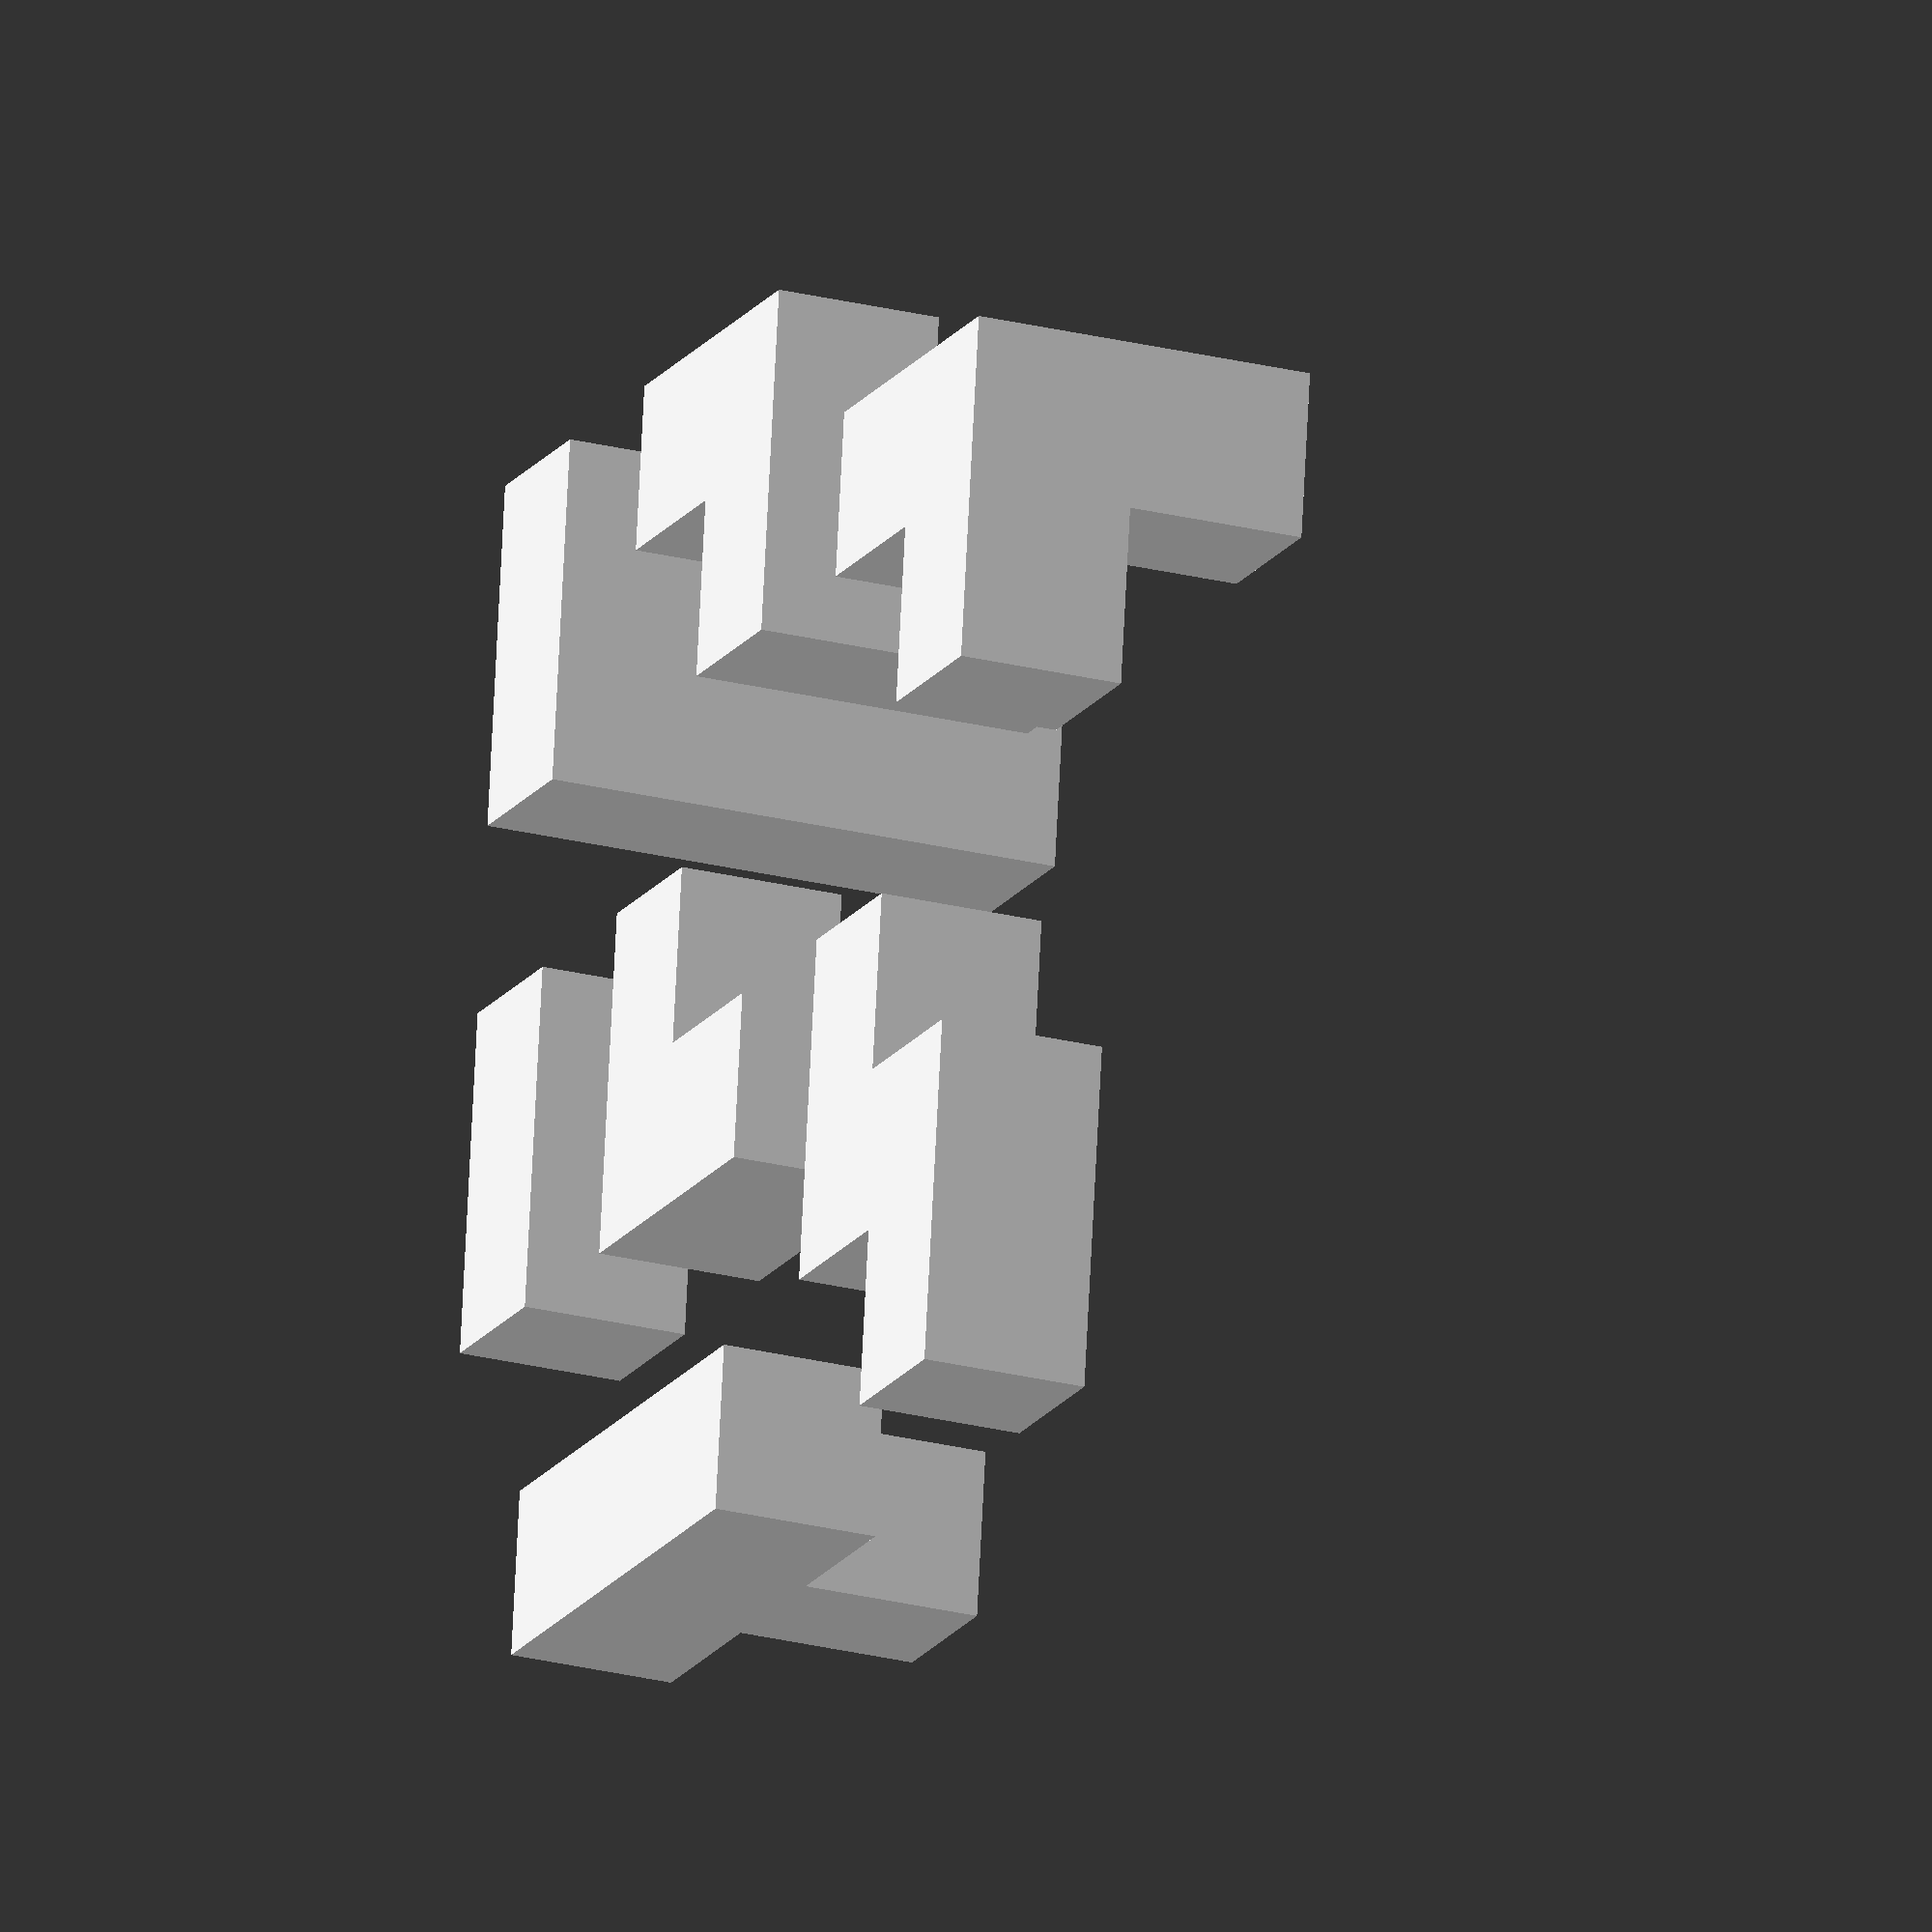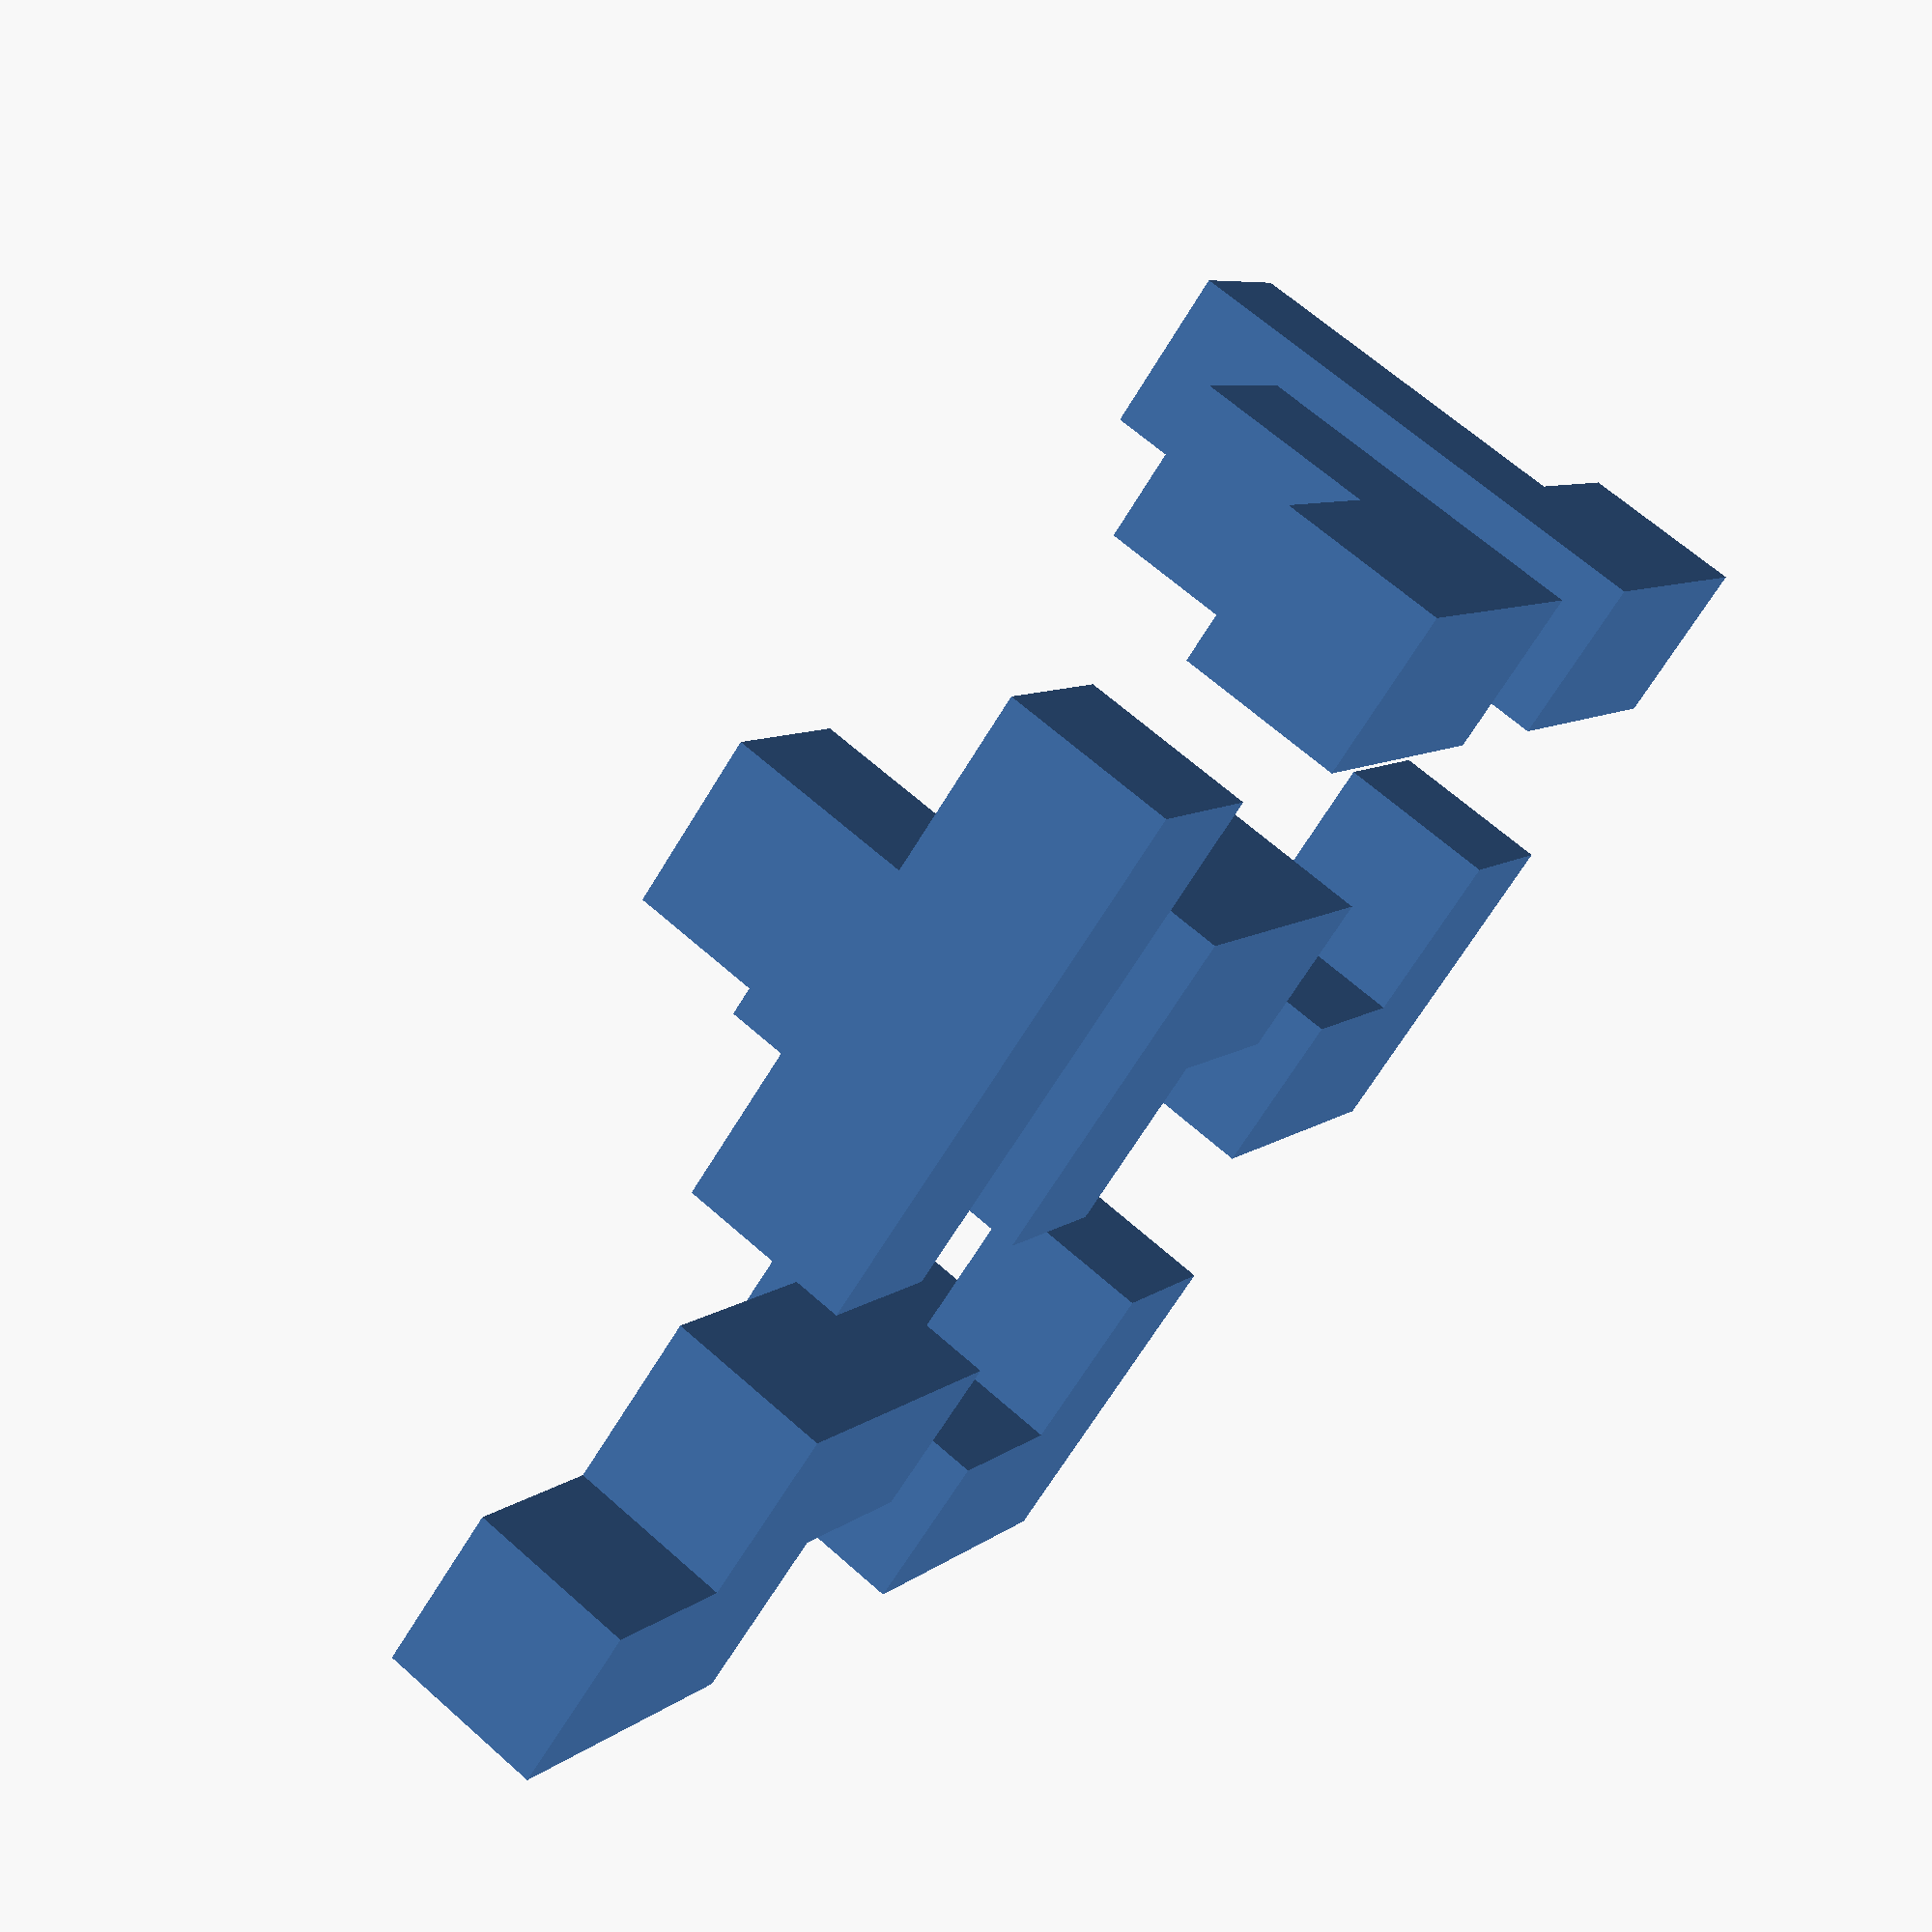
<openscad>

//Scalable Soma Cube, by Alejandro Erickson
//Derived from: http://www.thingiverse.com/thing:3784 and http://www.thingiverse.com/thing:11644


//Size of Unit Cubes in mm.  Perhaps unit-shaveMM should be a multiple of your z-layer height
unit = 3; 

//Amount to shave off (inset) each piece.  Compensates for small print size.
shaveMM=.1;

part = "all";//[corner,ess,tee,rightsnake,leftsnake,angle,ell,all]


module c()
{
	cube(size=unit, center=true);
}



module bigC()
{
	cube(size=100*unit, center=true);
}

module Shave(){
  for (i = [0 : $children-1])	{
	minkowski(){
	difference(){
		bigC(); 
		minkowski(){
			difference(){ 
				bigC(); 
				child(i);
			} 
			cube(size=2*shaveMM, center=true);
		}
	}
	}	
}
}


module c1()
{
  translate([0,0,0.5*unit]) Shave() rotate(180,[0,0,1])  union()
  {
    c();
    translate([unit,0,0]) c();
    translate([unit,unit,0]) c();
    translate([unit,0,unit]) c();
  }
}



module c2()
{
translate([0,0,1.5*unit])  //angle
Shave() rotate(180,[0,0,1]) rotate(90,[0,1,0]) union()
  {
    c();
    translate([unit,0,0]) c();
    translate([unit,unit,0]) c();
  }
}


module c3()
{
translate([0,0,0.5*unit])  //ess
  Shave() rotate(180,[1,0,0]) rotate(90,[0,0,1])  union()
  {
    c();
    translate([unit,0,0]) c();
    translate([unit,unit,0]) c();
    translate([2*unit,unit,0]) c();
  }
}


module c4()
{translate([0,0,0.5*unit])
  Shave() rotate(90,[1,0,0])  union()
  {
    c();
    translate([unit,0,0]) c();
    translate([unit,unit,0]) c();
    translate([2*unit,0,0]) c();
  }
}


module c5()
{translate([0,0,0.5*unit])
  Shave() rotate(180,[0,0,1]) union()
  {
    c();
    translate([unit,0,0]) c();
    translate([unit,unit,0]) c();
    translate([unit,unit,unit]) c();
  }
}


module c6()
{translate([0,0,0.5*unit])
  Shave() union()
  {
    c();
    translate([unit,0,0]) c();
    translate([unit,unit,0]) c();
    translate([0,0,unit]) c();
  }
}


module c7()
{
translate([0,0,2.5*unit])
  Shave() rotate(90,[0,1,0])  union()
  {
    c();
    translate([unit,0,0]) c();
    translate([2*unit,unit,0]) c();
    translate([2*unit,0,0]) c();
  }
}

translate([0,0,-shaveMM])
scale(1) rotate(90,[0,0,1])
{
if(part == "all"){
translate([-2*unit,5*unit,0])  c1(); //corner
translate([-2*unit,2*unit,0]) c3(); //ess
translate([0*unit,0*unit,0]) c4(); //tee
translate([0*unit,2*unit,0]) c6(); //rightsnake
translate([1*unit,6*unit,0]) c5(); //leftsnake
translate([3*unit,3*unit,0]) c2(); //angle
translate([3*unit,5*unit,0]) c7(); //ell
}
else if(part == "corner") c1();
else if(part == "ess") c2();
else if(part == "tee") c3();
else if(part == "leftsnake") c4();
else if(part == "rightsnake") c5();
else if(part == "angle") c6();
else if(part == "ell") c7();
}



</openscad>
<views>
elev=205.0 azim=262.5 roll=292.3 proj=o view=wireframe
elev=294.3 azim=309.3 roll=131.8 proj=p view=solid
</views>
